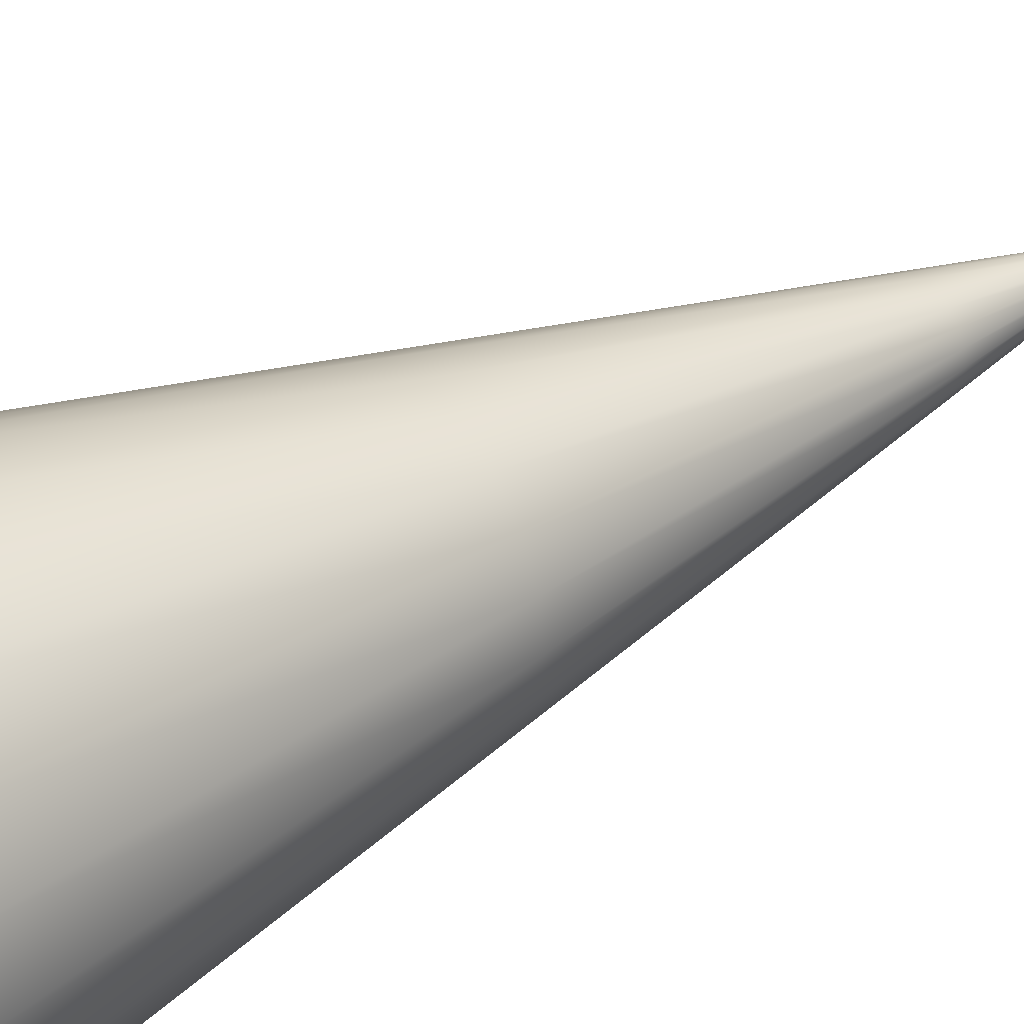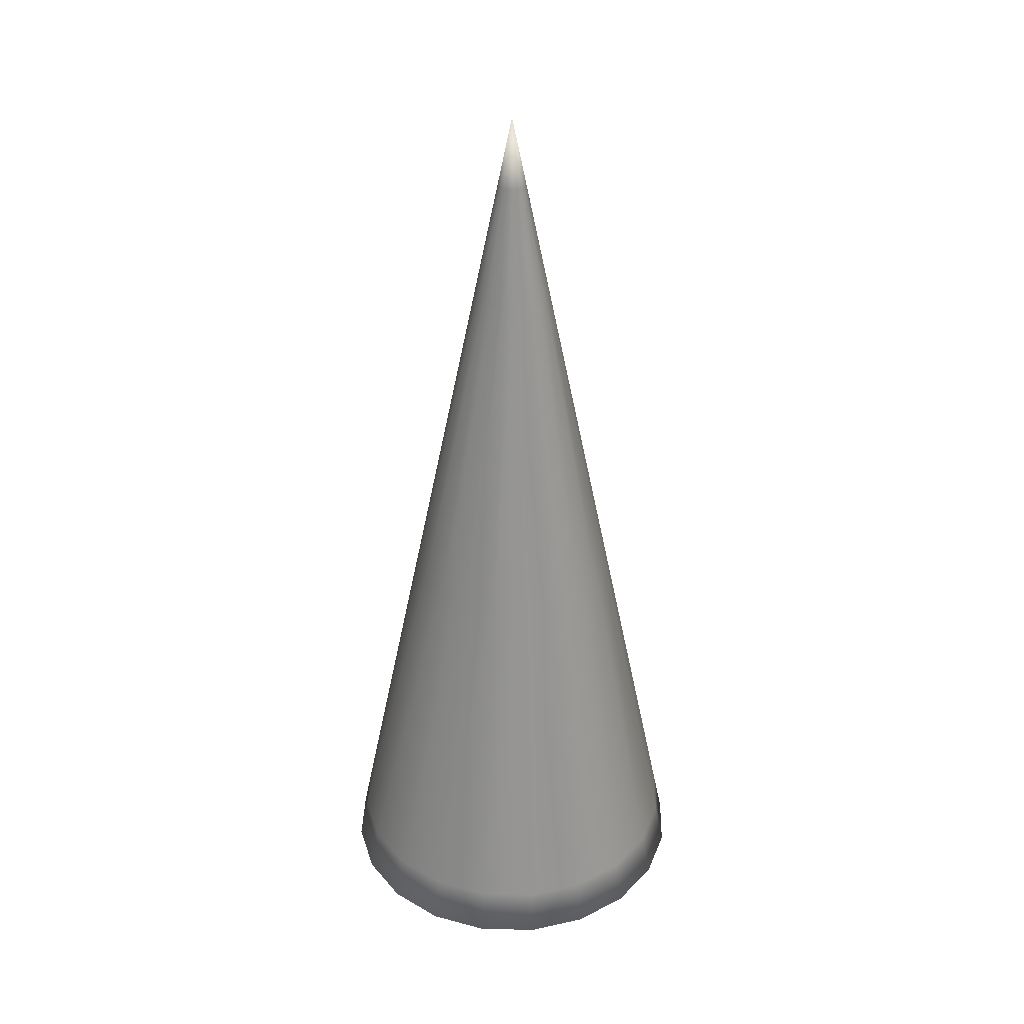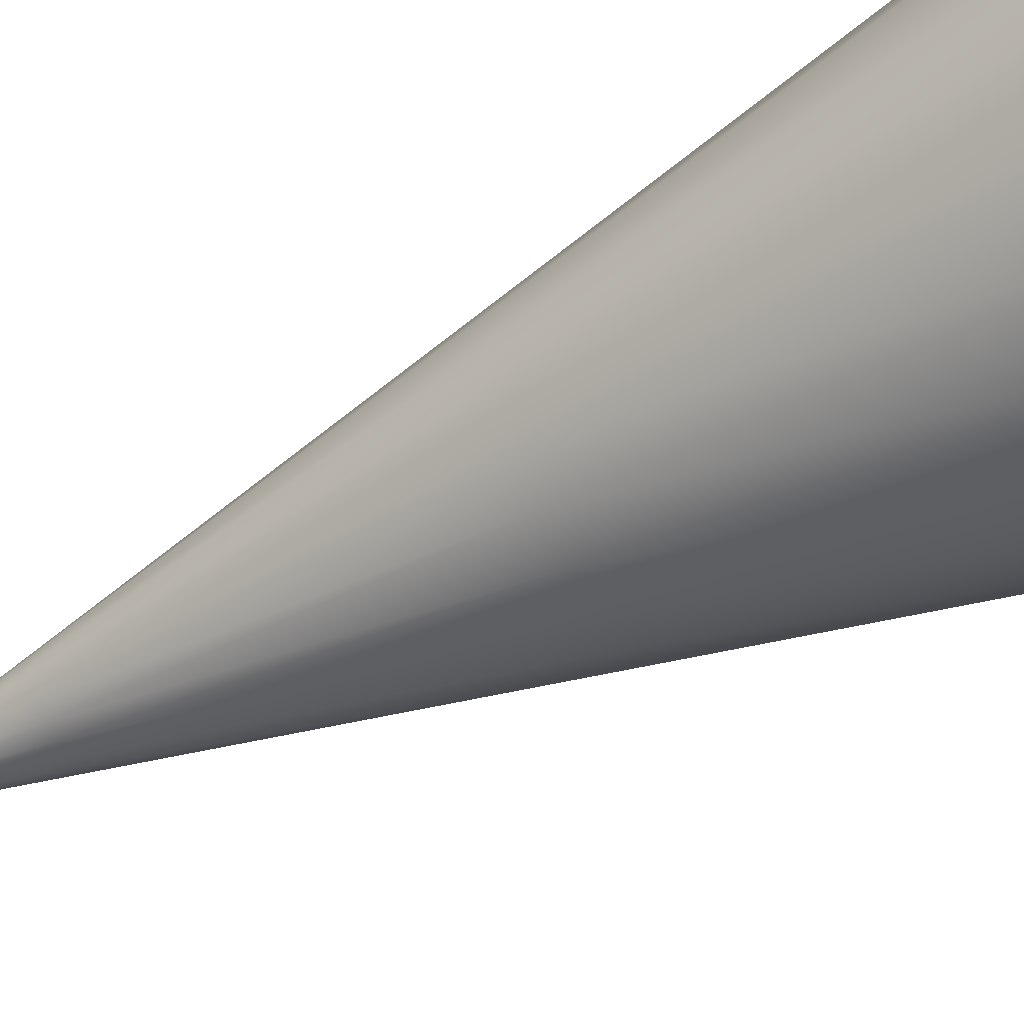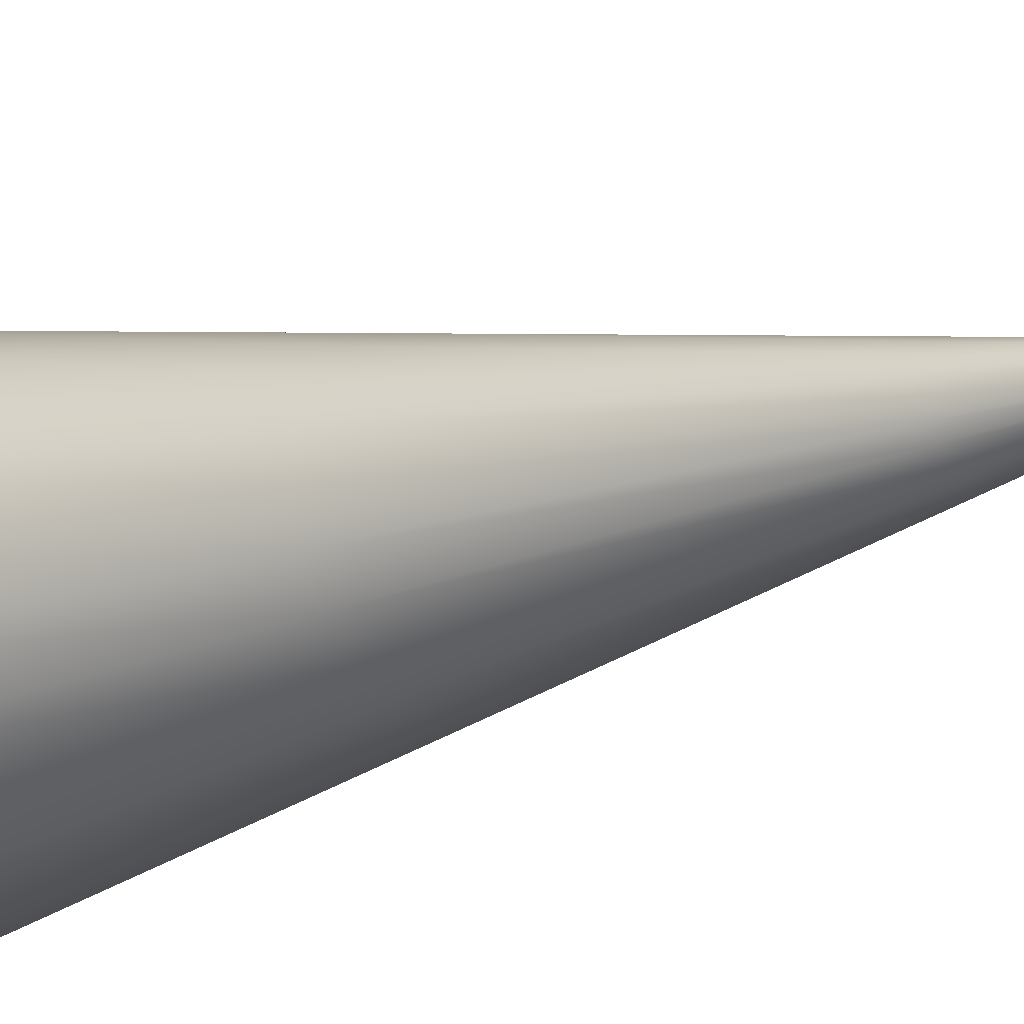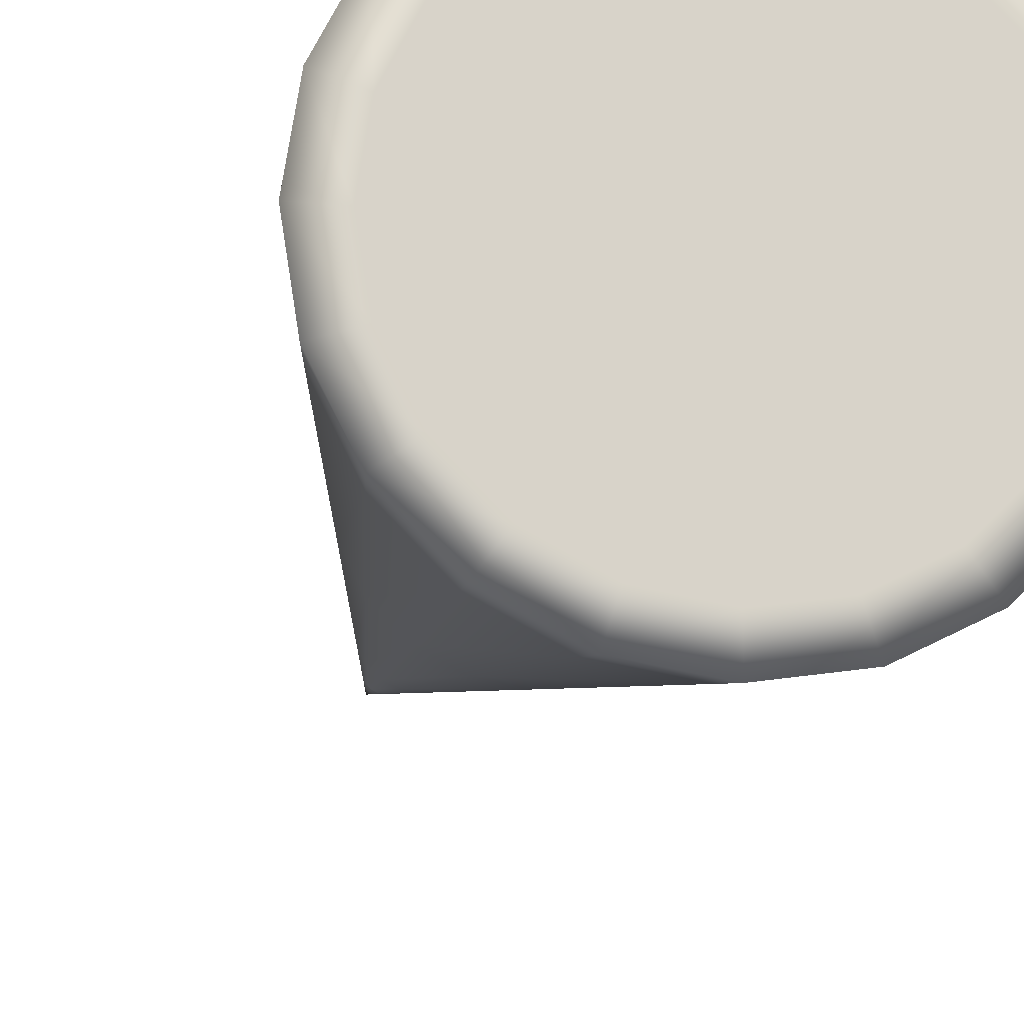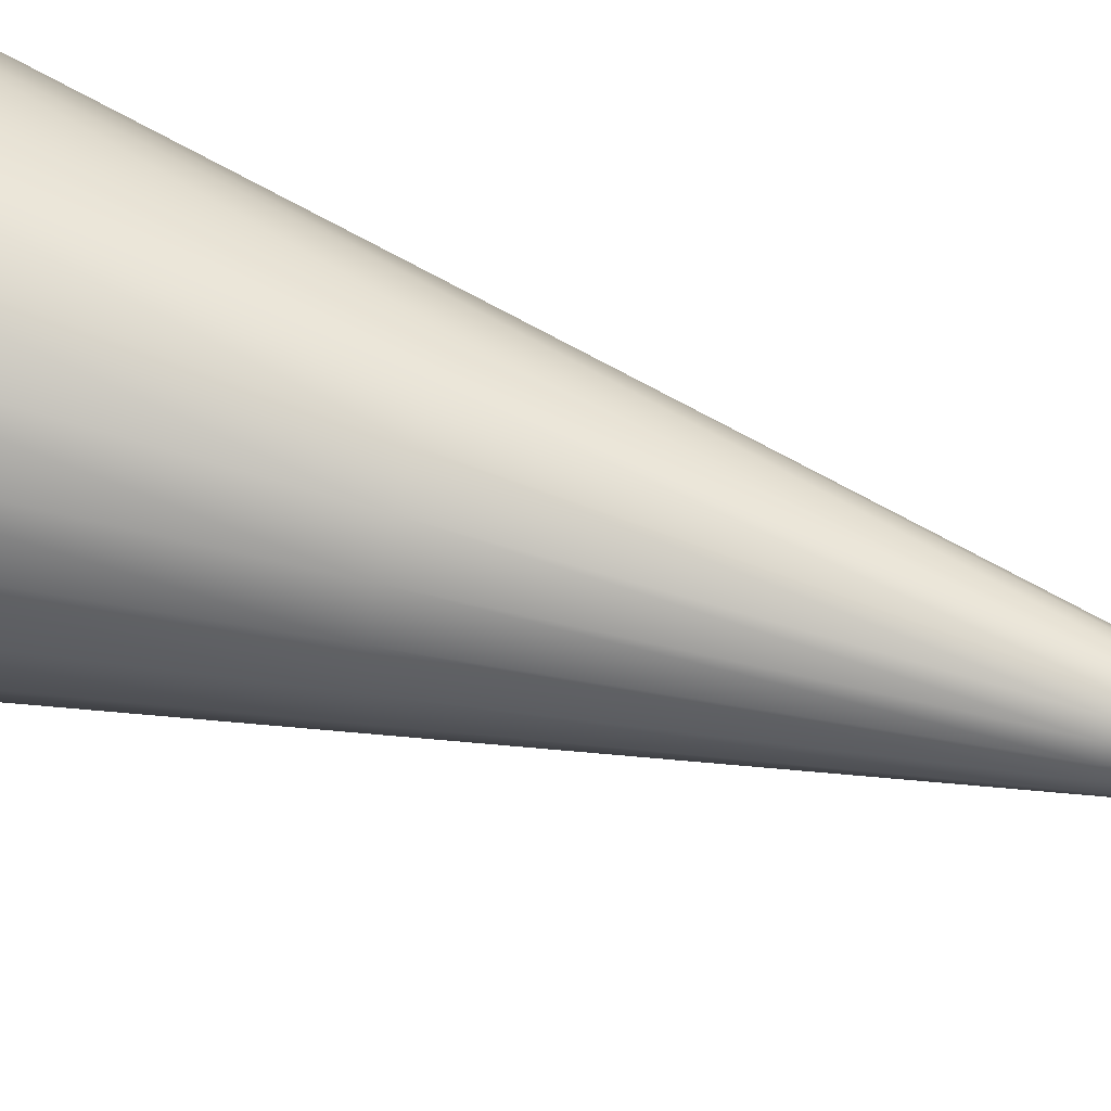
<metadata>
{"format":"obj","ext":"obj","renderer":"f3d","projection":"perspective","resolution":1024,"background":"white","views":[{"elev":36.3,"azim":54.0,"up":"+Z"},{"elev":34.4,"azim":28.6,"up":"+Y"},{"elev":-47.0,"azim":-58.7,"up":"+Z"},{"elev":-15.8,"azim":128.0,"up":"+Z"},{"elev":-14.6,"azim":-11.4,"up":"+Z"},{"elev":53.6,"azim":109.7,"up":"+Z"}]}
</metadata>
<code>
v 1.135 -1 -0.3686
v 0.9651 -1 -0.7012
v 0.7012 -1 -0.9651
v 0.3686 -1 -1.135
v 0 -1 -1.193
v -0.3686 -1 -1.135
v -0.7012 -1 -0.9651
v -0.9651 -1 -0.7012
v -1.135 -1 -0.3686
v -1.193 -1 0
v -1.135 -1 0.3686
v -0.9651 -1 0.7012
v -0.7012 -1 0.9651
v -0.3686 -1 1.135
v 0 -1 1.193
v 0.3686 -1 1.135
v 0.7012 -1 0.9651
v 0.9651 -1 0.7012
v 1.135 -1 0.3686
v 1.193 -1 0
v 0 4.876 0
v 0 -1 0
v -2.2e-05 3.693 0.2401
v 0.07418 3.693 0.2284
v 0.1412 3.692 0.1944
v 0.1944 3.692 0.1412
v 0.2285 3.692 0.07426
v 0.2403 3.692 1e-06
v 0.2285 3.692 -0.07426
v 0.1943 3.692 -0.1412
v 0.1411 3.693 -0.1943
v 0.07418 3.693 -0.2284
v 1.7e-05 3.693 -0.2401
v -0.07421 3.693 -0.2284
v -0.1412 3.693 -0.1943
v -0.1943 3.693 -0.1411
v -0.2284 3.693 -0.07419
v -0.2401 3.693 8e-06
v -0.2284 3.693 0.07419
v -0.1942 3.693 0.1411
v -0.1411 3.693 0.1942
v -0.0742 3.693 0.2283
v -0.6366 1.579 0.2068
v -0.5415 1.579 0.3934
v -0.3934 1.579 0.5415
v -0.2068 1.579 0.6366
v -2e-06 1.579 0.6693
v 0.2068 1.579 0.6366
v 0.3934 1.579 0.5415
v 0.5416 1.578 0.3935
v 0.6367 1.578 0.2069
v 0.6693 1.579 -4e-06
v 0.6365 1.579 -0.2068
v 0.5415 1.579 -0.3934
v 0.3934 1.579 -0.5415
v 0.2068 1.579 -0.6366
v 0 1.579 -0.6693
v -0.2068 1.579 -0.6365
v -0.3934 1.579 -0.5415
v -0.5415 1.579 -0.3934
v -0.6366 1.579 -0.2068
v -0.6693 1.579 -0
v -0.05334 4.429 -0.0734
v -0.07339 4.429 -0.05336
v -0.0863 4.429 -0.02806
v -0.09075 4.429 8e-06
v -0.08629 4.429 0.02807
v -0.07337 4.429 0.05336
v -0.05334 4.429 0.07338
v -0.02812 4.429 0.08626
v -6.4e-05 4.428 0.09076
v 0.02802 4.428 0.08636
v 0.05337 4.428 0.07347
v 0.07347 4.428 0.05336
v 0.08636 4.428 0.02804
v 0.09079 4.428 -1.7e-05
v 0.08633 4.428 -0.02808
v 0.07344 4.428 -0.05336
v 0.05337 4.428 -0.07342
v 0.02805 4.428 -0.08633
v -4.1e-05 4.428 -0.09076
v -0.02809 4.429 -0.08629
v 1.076 -0.6964 -0.3496
v 0.9152 -0.6964 -0.6649
v 0.6649 -0.6964 -0.9152
v 0.3496 -0.6963 -1.076
v -1e-06 -0.6963 -1.131
v -0.3496 -0.6964 -1.076
v -0.6649 -0.6964 -0.9152
v -0.9152 -0.6964 -0.6649
v -1.076 -0.6965 -0.3496
v -1.131 -0.6964 -1e-06
v -1.076 -0.6963 0.3496
v -0.9152 -0.6964 0.6649
v -0.6649 -0.6965 0.9152
v -0.3496 -0.6963 1.076
v 0 -0.6963 1.131
v 0.3496 -0.6964 1.076
v 0.665 -0.6966 0.9152
v 0.9152 -0.6963 0.6649
v 1.076 -0.6962 0.3496
v 1.131 -0.6962 -4e-06
v -0.3093 -1 0.952
v -0.5884 -1 0.8098
v -0.8098 -1 0.5884
v -0.952 -1 0.3093
v -1.001 -1 0
v -0.952 -1 -0.3093
v -0.8098 -1 -0.5884
v -0.5884 -1 -0.8098
v -0.3093 -1 -0.952
v 0 -1 -1.001
v 0.3093 -1 -0.952
v 0.5884 -1 -0.8098
v 0.8098 -1 -0.5884
v 0.952 -1 -0.3093
v 1.001 -1 0
v 0.952 -1 0.3093
v 0.8098 -1 0.5884
v 0.5884 -1 0.8098
v 0.3093 -1 0.952
v 0 -1 1.001
f 115 116 22
f 107 108 22
f 108 109 22
f 109 110 22
f 110 111 22
f 111 112 22
f 112 113 22
f 113 114 22
f 22 114 115
f 77 78 21
f 78 79 21
f 79 80 21
f 80 81 21
f 81 82 21
f 82 63 21
f 63 64 21
f 64 65 21
f 65 66 21
f 66 67 21
f 67 68 21
f 68 69 21
f 69 70 21
f 70 71 21
f 71 72 21
f 72 73 21
f 73 74 21
f 74 75 21
f 75 76 21
f 76 77 21
f 116 117 22
f 117 118 22
f 118 119 22
f 119 120 22
f 120 121 22
f 121 122 22
f 122 103 22
f 103 104 22
f 104 105 22
f 105 106 22
f 106 107 22
f 47 48 24 23
f 48 49 25 24
f 49 50 26 25
f 50 51 27 26
f 51 52 28 27
f 52 53 29 28
f 53 54 30 29
f 54 55 31 30
f 55 56 32 31
f 56 57 33 32
f 57 58 34 33
f 58 59 35 34
f 59 60 36 35
f 60 61 37 36
f 61 62 38 37
f 62 43 39 38
f 43 44 40 39
f 44 45 41 40
f 45 46 42 41
f 46 47 23 42
f 93 94 44 43
f 94 95 45 44
f 95 96 46 45
f 96 97 47 46
f 97 98 48 47
f 98 99 49 48
f 99 100 50 49
f 100 101 51 50
f 101 102 52 51
f 102 83 53 52
f 83 84 54 53
f 84 85 55 54
f 85 86 56 55
f 86 87 57 56
f 87 88 58 57
f 88 89 59 58
f 89 90 60 59
f 90 91 61 60
f 91 92 62 61
f 92 93 43 62
f 35 36 64 63
f 36 37 65 64
f 37 38 66 65
f 38 39 67 66
f 39 40 68 67
f 40 41 69 68
f 41 42 70 69
f 42 23 71 70
f 23 24 72 71
f 24 25 73 72
f 25 26 74 73
f 26 27 75 74
f 27 28 76 75
f 28 29 77 76
f 29 30 78 77
f 30 31 79 78
f 31 32 80 79
f 32 33 81 80
f 33 34 82 81
f 34 35 63 82
f 1 2 84 83
f 2 3 85 84
f 3 4 86 85
f 4 5 87 86
f 5 6 88 87
f 6 7 89 88
f 7 8 90 89
f 8 9 91 90
f 9 10 92 91
f 10 11 93 92
f 11 12 94 93
f 12 13 95 94
f 13 14 96 95
f 14 15 97 96
f 15 16 98 97
f 16 17 99 98
f 17 18 100 99
f 18 19 101 100
f 19 20 102 101
f 20 1 83 102
f 14 13 104 103
f 13 12 105 104
f 12 11 106 105
f 11 10 107 106
f 10 9 108 107
f 9 8 109 108
f 8 7 110 109
f 7 6 111 110
f 6 5 112 111
f 5 4 113 112
f 4 3 114 113
f 115 114 3 2
f 1 116 115 2
f 1 20 117 116
f 20 19 118 117
f 19 18 119 118
f 18 17 120 119
f 17 16 121 120
f 16 15 122 121
f 15 14 103 122

</code>
